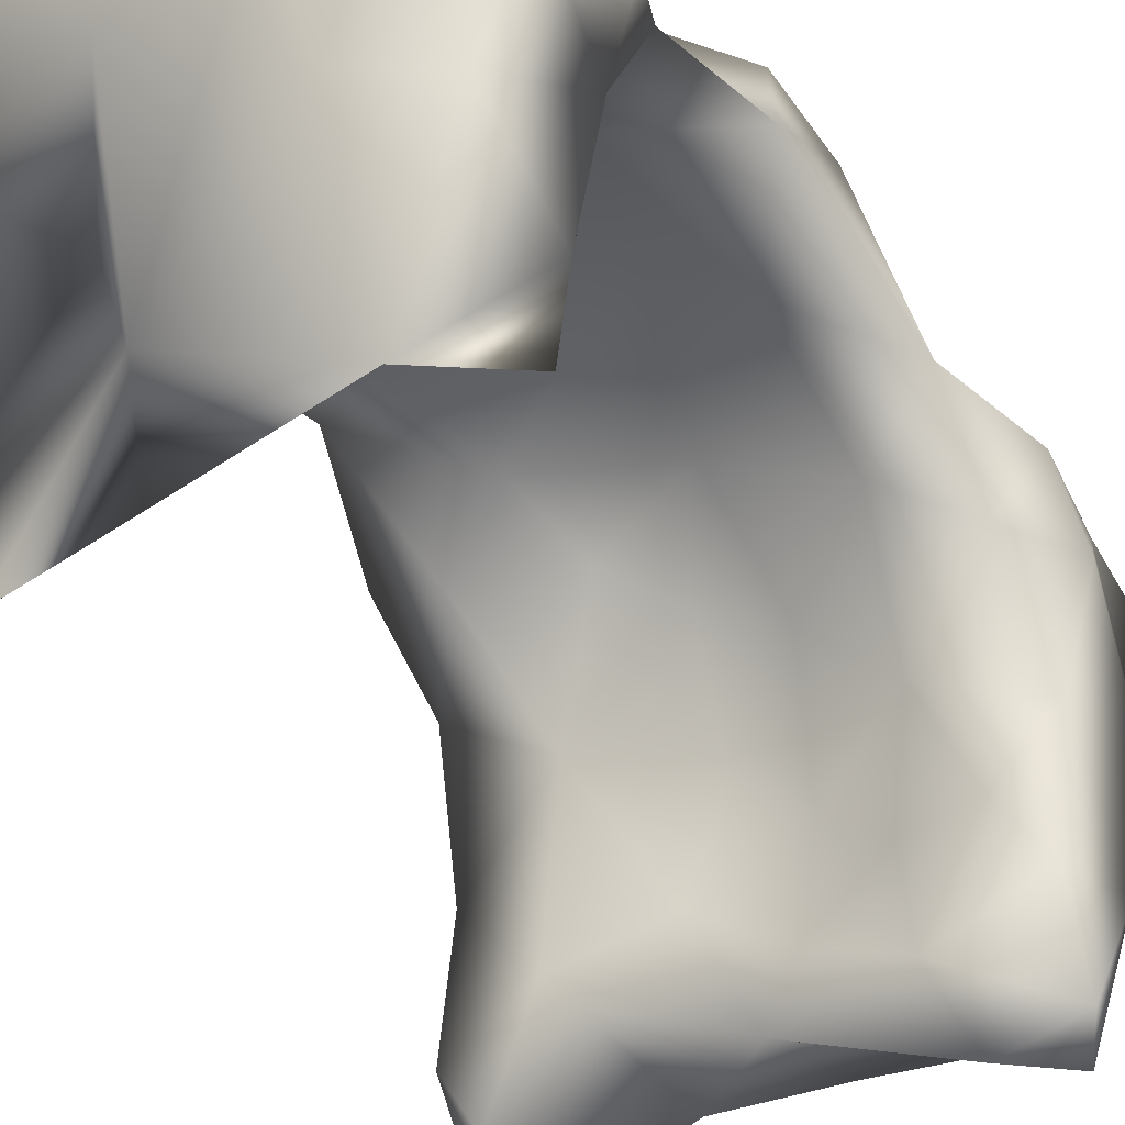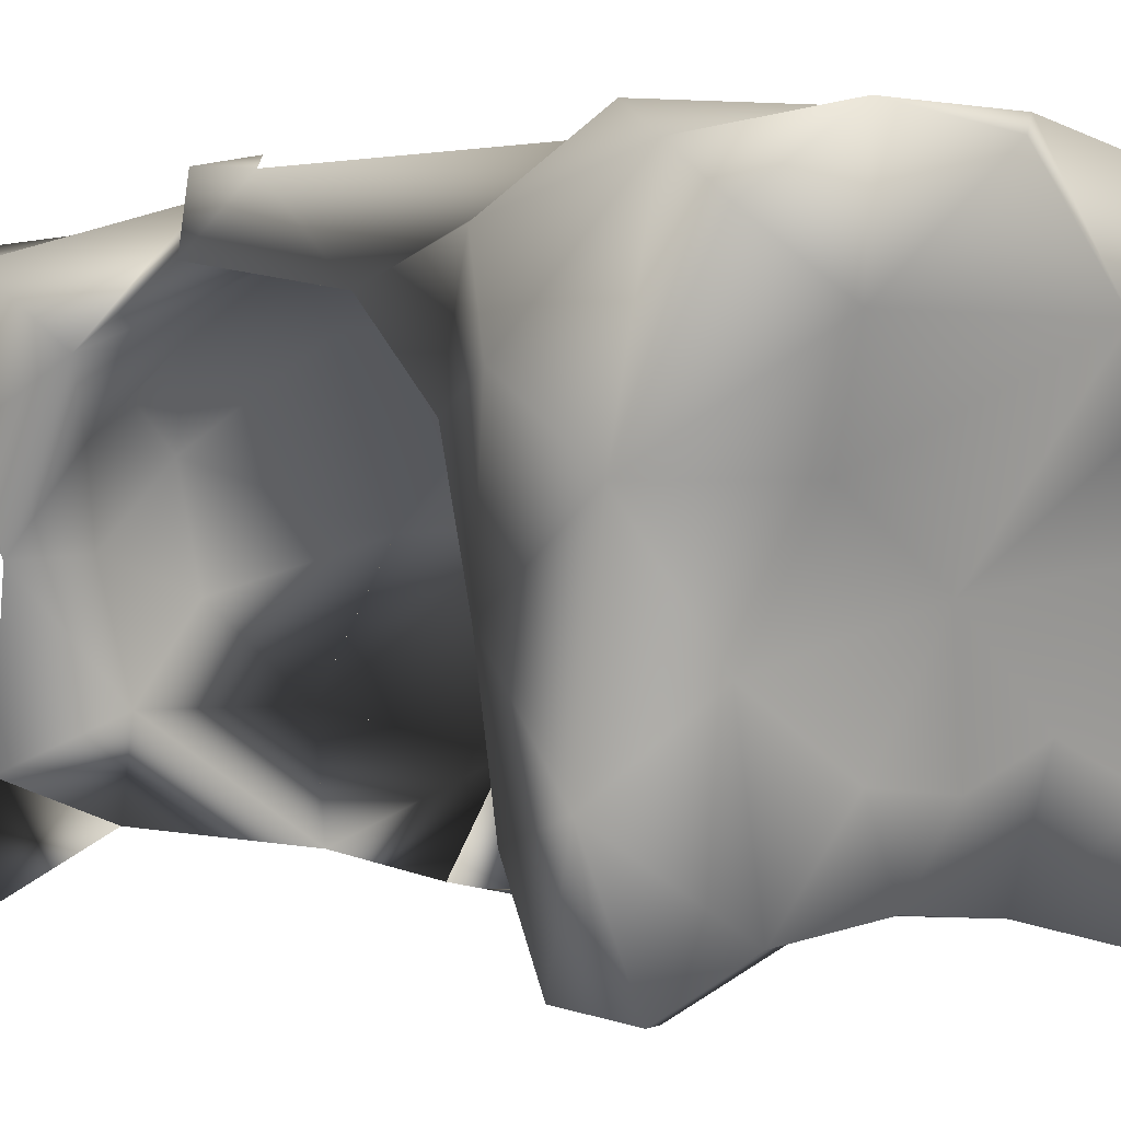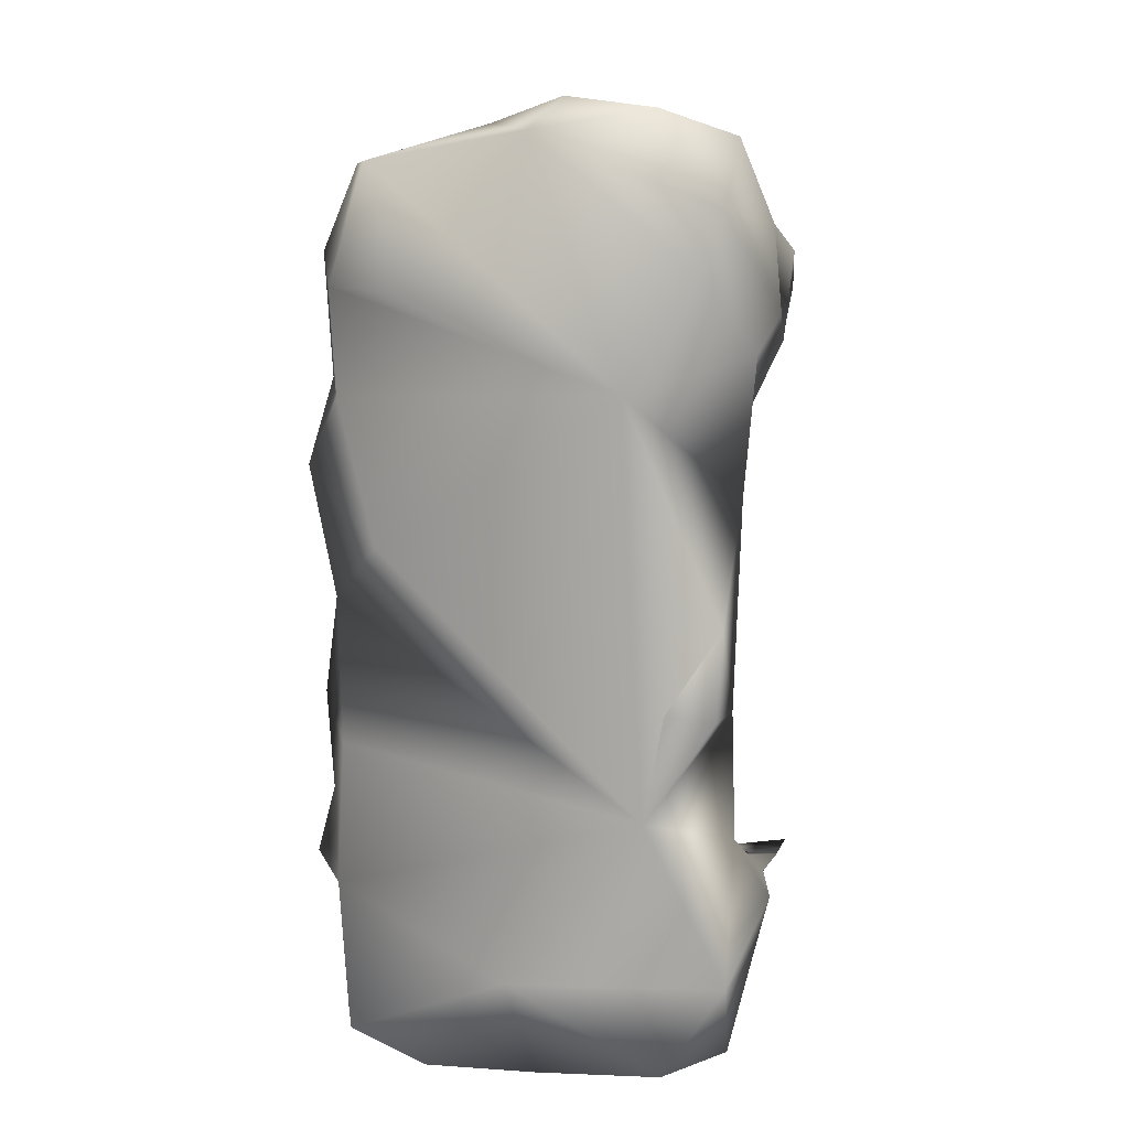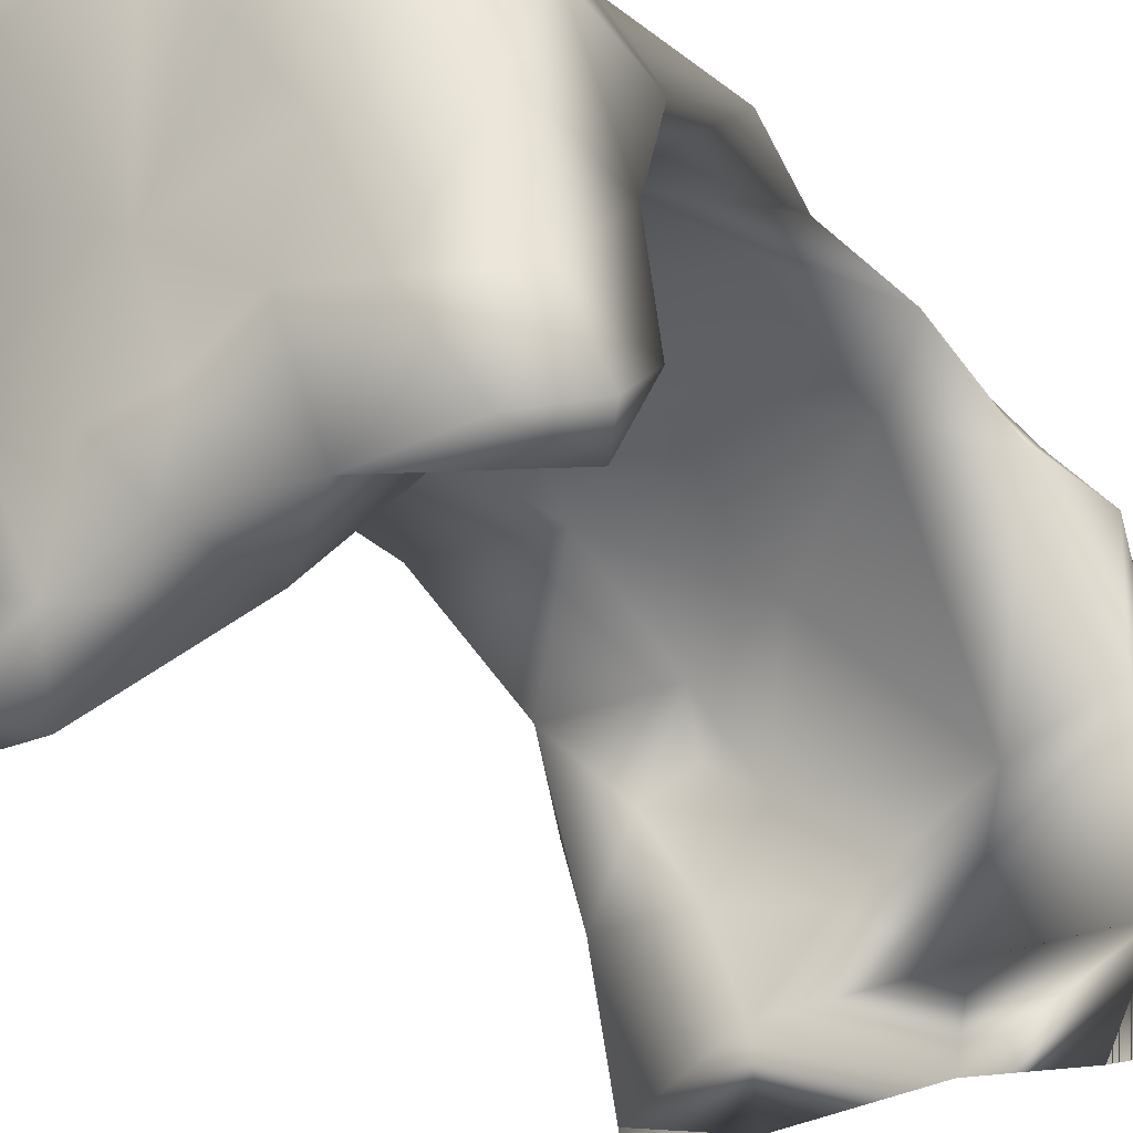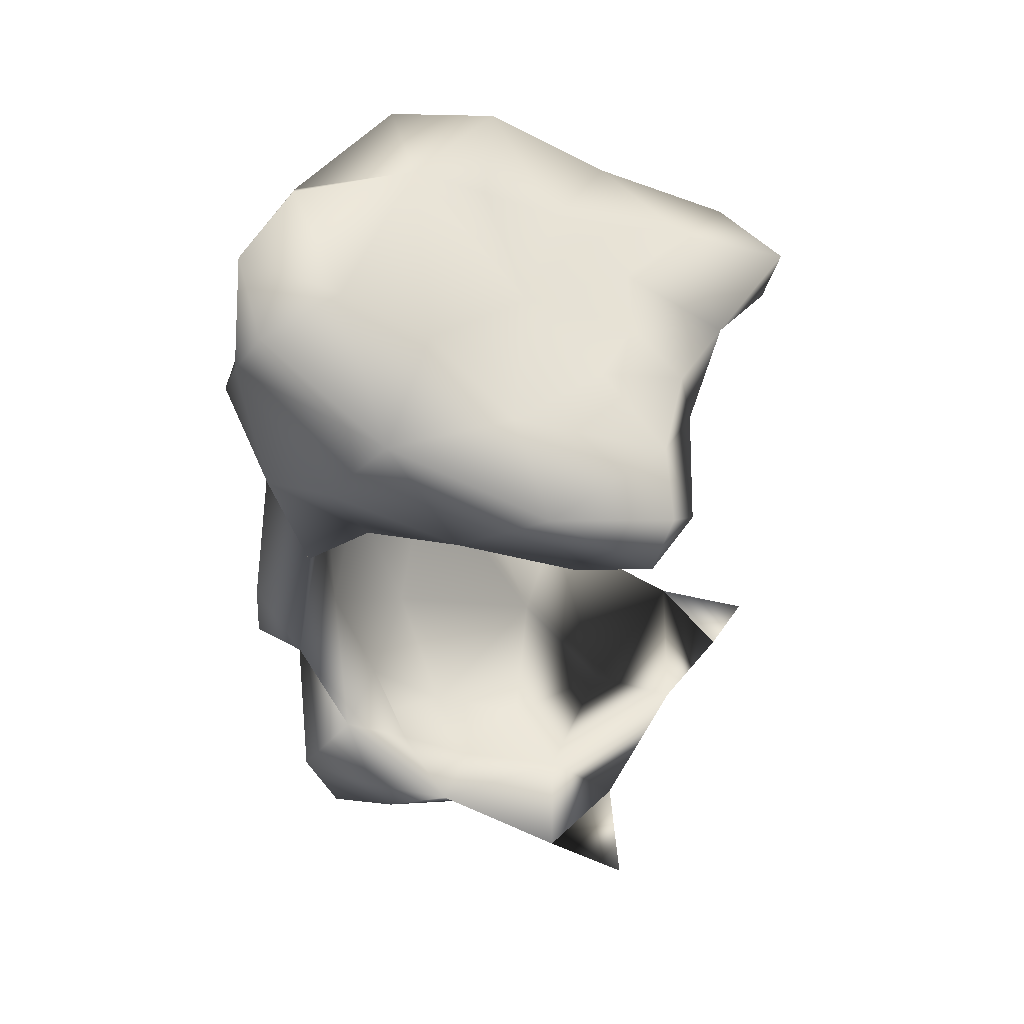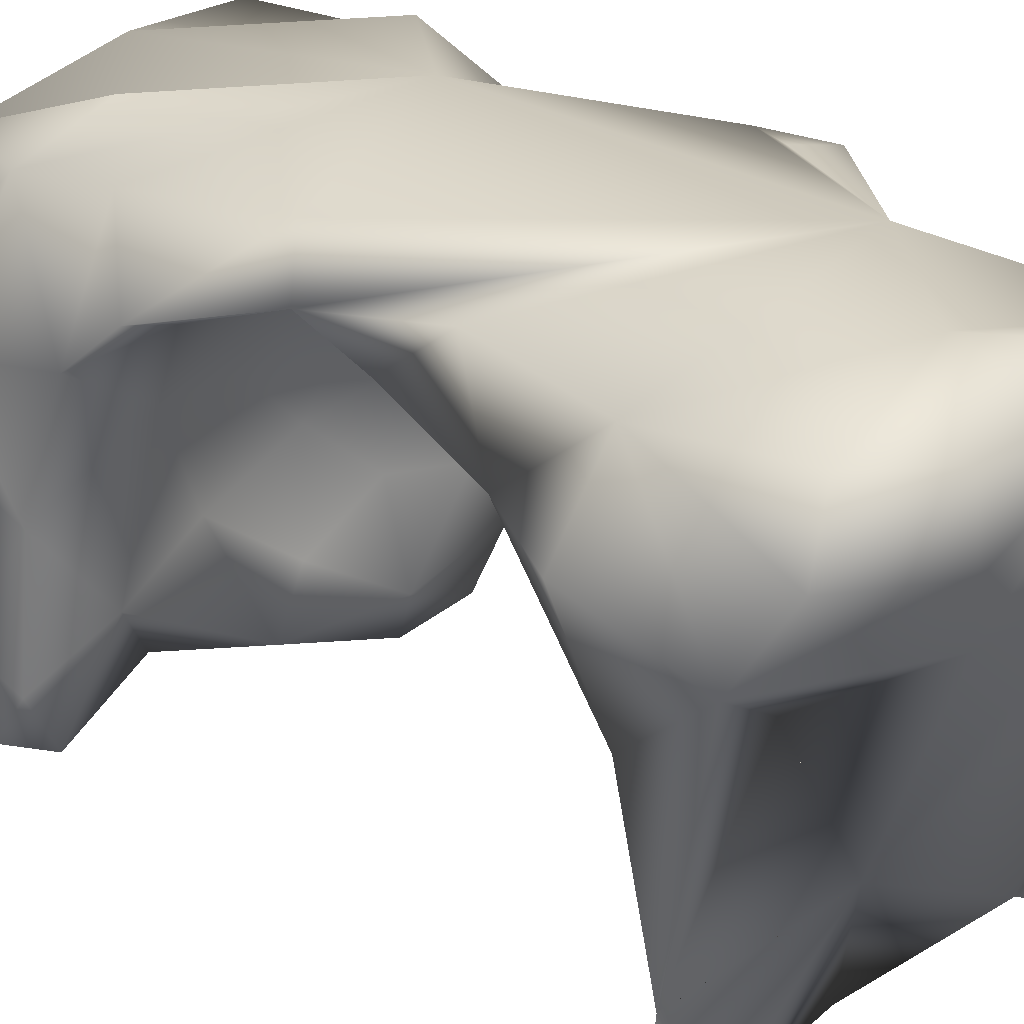
<metadata>
{"format":"obj","ext":"obj","renderer":"f3d","projection":"perspective","resolution":1024,"background":"white","views":[{"elev":-40.1,"azim":30.6,"up":"+Z"},{"elev":-0.2,"azim":145.1,"up":"+Z"},{"elev":10.9,"azim":13.7,"up":"+Y"},{"elev":-40.7,"azim":-143.9,"up":"+Z"},{"elev":53.3,"azim":112.5,"up":"+Y"},{"elev":24.9,"azim":-41.4,"up":"+Z"}]}
</metadata>
<code>
v 263.4 309.1 128.9
v 232.9 -375.5 -136
v 241.6 364.5 -124.8
v 238.7 -345.4 19.03
v 227.9 -494.8 198.6
v 229.7 -387.8 -232.8
v 244.7 400.6 60.95
v 225.7 315.6 -235.3
v 245.4 269.5 -18.81
v 260.6 -341.3 117.3
v 231.6 -408 236.6
v 233.7 118.8 183.2
v 251.2 273.8 211.9
v 231.6 -103.9 217.3
v 228.9 493.4 207.2
v 227.3 -262.5 163.3
v 146.9 -218.2 272.5
v 228.8 208 102.3
v 228.5 271 -149.1
v 239.3 -424.7 103.2
v 224.6 -100.8 279.6
v 203.7 355.7 278.8
v 221.7 421.1 249.4
v 122.6 234 274
v 228.9 -5.199 269.3
v 180.7 -330.8 103.6
v 165.7 -505 259.5
v 182.8 262.8 -79.72
v 196.8 372.3 -245.6
v 155.7 521.1 266.5
v 159.1 403.7 -49.65
v 176.2 -474.8 111.7
v 190.6 -417.9 -4.223
v 151.3 165.7 146.8
v 150.5 -373.2 24.32
v 145.9 317.5 -252.5
v 136.4 -351.7 142.9
v 124.2 449.8 62.57
v 144 501.1 153.9
v 141.7 38.27 220.8
v 104.4 284.2 -75.41
v 118.1 -375.6 -90.72
v 171.6 -94.49 290.2
v 102.9 -449.5 20.19
v 114.8 -153 227.5
v 120.1 -390.5 -177.2
v 132 256.4 34.66
v 112.7 374 -206.1
v 85.94 -368.4 97.05
v 115.2 -303.8 178
v 119.1 270.4 -185
v 93.69 -500.7 143.8
v 63.83 403.7 -113.2
v 50.83 -392 -8.224
v 64.9 2.652 250.8
v 55.82 533.6 250.6
v 55.1 242.2 107
v 35.27 301.5 -16.13
v 24.68 -519.1 248
v 17.99 381.5 -190.3
v 28.03 153.2 208.7
v 23.94 291.3 -131.3
v 14.16 426.4 -4.239
v -4.111 -82.06 249.6
v -14.73 46.25 248.8
v 7.256 -274.2 184.8
v -20.67 229.4 142.9
v -11.75 403 -120.1
v -44.14 -476.5 105.4
v -2.137 -404.2 286.4
v -5.379 291 -198.1
v -49.06 -377.3 -200.5
v 21.62 499.9 268.9
v -32.27 293.1 50.44
v -89.79 354 -200.5
v -80.79 188 183.1
v -46.78 507.8 154.7
v -92.98 -517.7 186.6
v -53.09 -401.6 -91.47
v -85.04 465.7 86.89
v -98.81 -516.8 261.8
v -109 -372.5 40.73
v -121 424.8 15.35
v -69.78 297.9 -64.03
v -80.38 407.1 -87.58
v -112.1 113.7 227.4
v -106.3 334.5 283.3
v -142.2 -17.35 240.2
v -166.8 403.7 -127.5
v -142.4 248 66.78
v -141.9 -176.6 212.1
v -161.4 -380.8 -231.2
v -183.7 159.7 170.3
v -172.7 267.2 -103.8
v -182.5 -477.8 270
v -187.3 -152.5 263
v -189.3 223.4 258
v -213.9 367.7 -231.1
v -206 465.5 128.7
v -146.5 66.12 268
v -215.3 -425.7 110.1
v -201 338.8 243.7
v -208.9 -488.2 201.9
v -161.1 469 236.8
v -227.2 280.1 -212.9
v -227.4 -228.7 183.3
v -199.7 -315.6 253.8
v -220.4 -106 222
v -234.5 -380.5 -246
v -230 -348 47.48
v -239.8 230.4 125.5
v -256.7 368.7 102.1
v -255.4 -311.5 163.7
v -249.5 276.4 -13.12
v -262.7 319.4 -208.2
v -216.2 -378.2 -134.4
v -202.2 2.604 233.3
v -241.1 394.5 3.519
v -255.4 368.3 -141.7
v -246.6 140.6 191.4
v -262.5 274.1 -150.6
g mesh\mesh0
f 63 53 68
f 81 103 78
f 36 48 29
f 52 79 44
f 69 79 52
f 89 85 75
f 63 80 77
f 13 22 24
f 11 5 20
f 74 57 67
f 58 57 74
f 68 60 75
f 52 59 69
f 7 1 9
f 101 103 107
f 15 30 23
f 8 36 29
f 104 99 102
f 83 85 89
f 72 79 92
f 55 64 65
f 53 31 48
f 32 33 20
f 107 96 106
f 111 102 112
f 77 56 39
f 18 9 1
f 35 26 4
f 101 110 116
f 17 16 14
f 74 67 90
f 72 79 42
f 21 25 43
f 52 32 5
f 44 32 52
f 69 59 78
f 81 95 103
f 7 38 39
f 108 88 91
f 117 88 108
f 41 62 51
f 48 31 3
f 76 86 93
f 89 118 83
f 75 71 94
f 49 50 37
f 16 4 26
f 54 49 35
f 8 51 36
f 99 80 83
f 101 78 103
f 63 83 80
f 4 10 20
f 34 61 57
f 84 71 62
f 116 92 109
f 116 92 79
f 45 14 16
f 41 58 62
f 22 13 23
f 81 70 95
f 50 16 26
f 5 32 20
f 76 61 86
f 79 82 116
f 61 76 67
f 92 116 72
f 17 21 43
f 69 82 79
f 13 24 12
f 43 25 17
f 90 76 93
f 71 84 94
f 106 96 108
f 39 56 30
f 88 86 65
f 61 65 86
f 91 66 82
f 118 112 99
f 70 59 27
f 101 82 69
f 20 33 4
f 99 104 77
f 47 34 57
f 66 49 82
f 107 113 101
f 84 62 58
f 20 10 11
f 71 48 36
f 96 117 108
f 39 15 7
f 77 38 63
f 114 119 121
f 64 88 65
f 11 17 70
f 85 83 63
f 120 117 100
f 9 18 47
f 34 47 18
f 91 64 66
f 3 31 7
f 77 73 56
f 90 67 76
f 3 19 8
f 98 89 75
f 102 111 97
f 33 46 2
f 104 24 73
f 50 45 16
f 44 79 46
f 72 46 79
f 75 85 68
f 66 45 50
f 40 14 45
f 100 24 97
f 61 55 65
f 70 107 95
f 60 68 53
f 119 118 89
f 79 110 82
f 91 106 108
f 31 38 7
f 90 94 84
f 73 23 30
f 74 90 84
f 88 117 86
f 84 58 74
f 117 17 100
f 111 93 120
f 120 93 117
f 18 1 13
f 66 50 49
f 18 13 12
f 72 116 79
f 116 110 79
f 8 19 51
f 44 33 32
f 114 118 119
f 119 98 115
f 45 66 64
f 24 17 25
f 64 91 88
f 120 97 111
f 101 116 82
f 46 2 6
f 24 87 102
f 69 78 101
f 110 113 106
f 68 85 63
f 59 81 78
f 30 56 73
f 39 30 15
f 63 38 31
f 71 75 60
f 54 79 82
f 120 100 97
f 15 23 7
f 121 115 105
f 11 10 16
f 71 60 48
f 70 17 107
f 96 17 117
f 70 81 59
f 79 54 42
f 14 12 25
f 121 94 114
f 7 9 3
f 101 113 110
f 11 70 27
f 33 2 4
f 98 75 105
f 17 11 16
f 19 9 28
f 19 3 9
f 112 102 99
f 35 4 42
f 77 39 38
f 60 53 48
f 64 55 45
f 13 1 23
f 109 92 116
f 48 3 29
f 99 77 80
f 23 1 7
f 24 104 87
f 22 23 73
f 96 107 17
f 16 10 4
f 37 26 49
f 35 49 26
f 24 102 97
f 57 61 67
f 24 25 12
f 24 100 17
f 110 106 82
f 91 82 106
f 99 83 118
f 14 25 21
f 107 106 113
f 105 115 98
f 36 51 71
f 94 90 114
f 114 90 111
f 31 53 63
f 2 46 42
f 21 17 14
f 89 98 119
f 73 77 104
f 95 107 103
f 12 34 18
f 29 3 8
f 37 50 26
f 41 47 58
f 58 47 57
f 72 42 46
f 51 62 71
f 2 46 6
f 121 119 115
f 40 61 34
f 12 14 40
f 40 34 12
f 5 11 27
f 111 90 93
f 112 114 111
f 112 118 114
f 45 55 40
f 82 49 54
f 117 93 86
f 40 55 61
f 27 52 5
f 27 59 52
f 9 47 28
f 28 47 41
f 41 51 28
f 28 51 19
f 105 94 121
f 75 94 105
f 22 73 24
f 44 46 33
f 54 35 42
f 4 2 42
f 87 104 102

</code>
